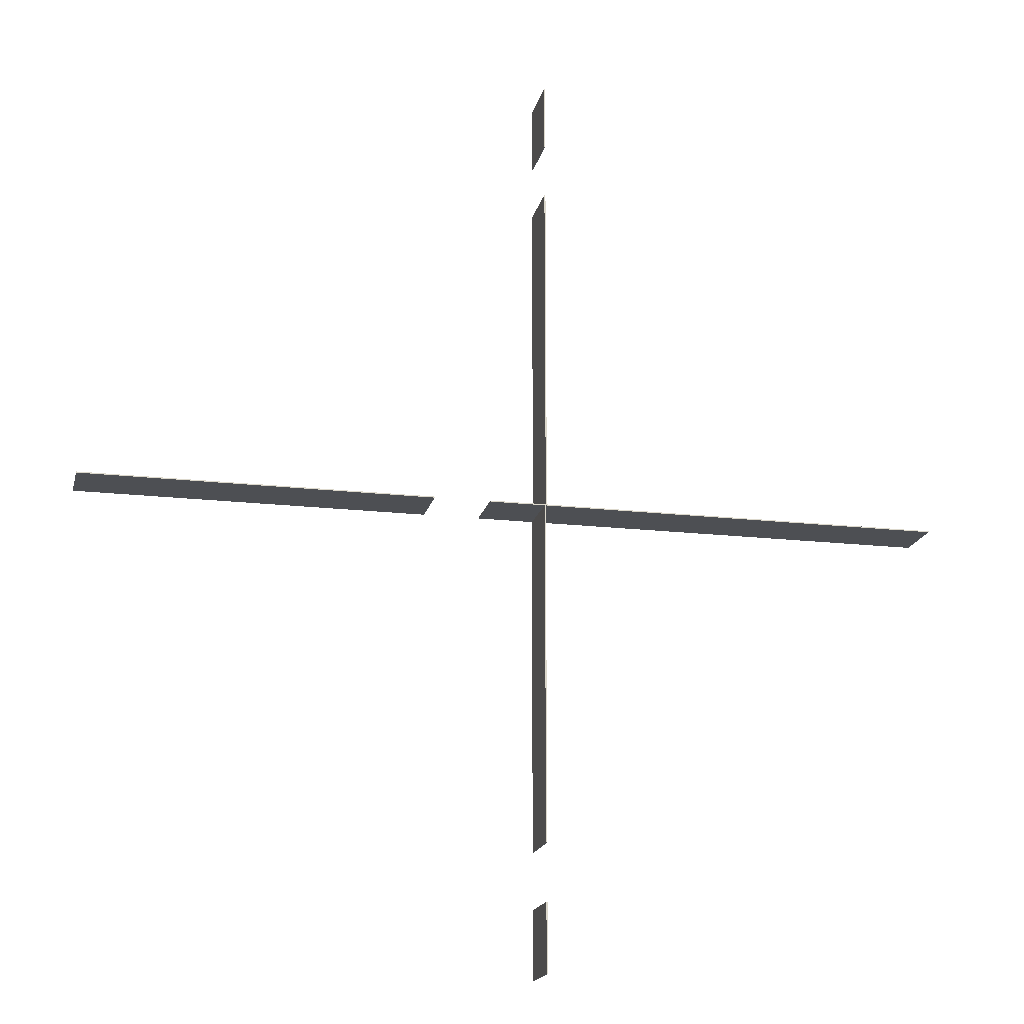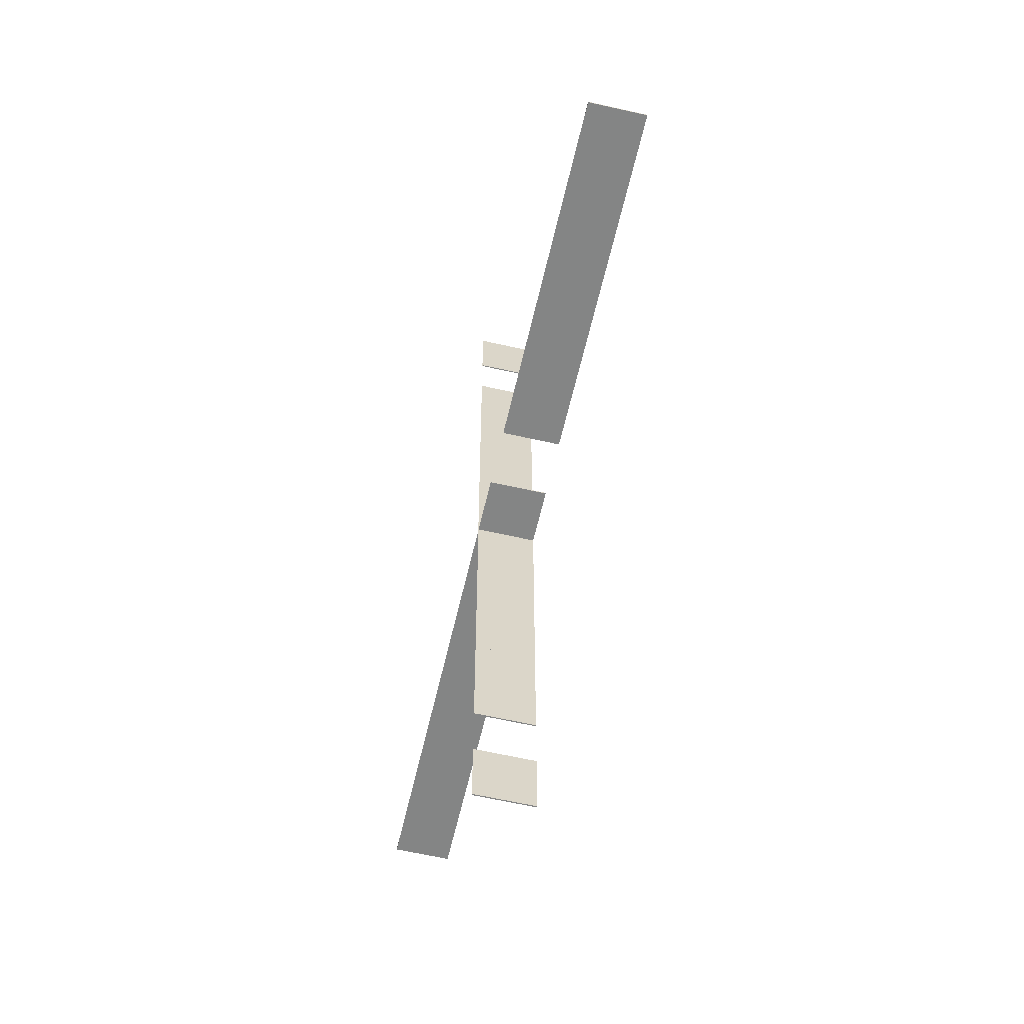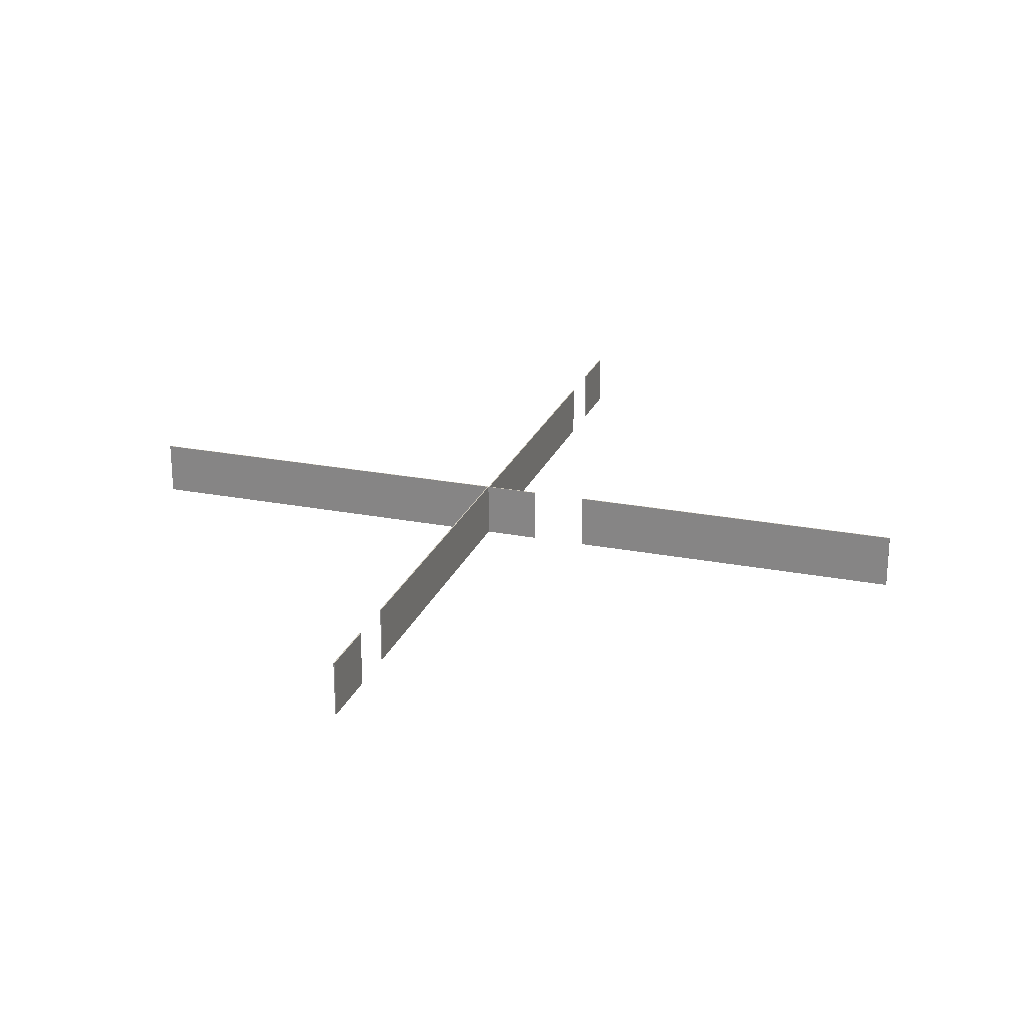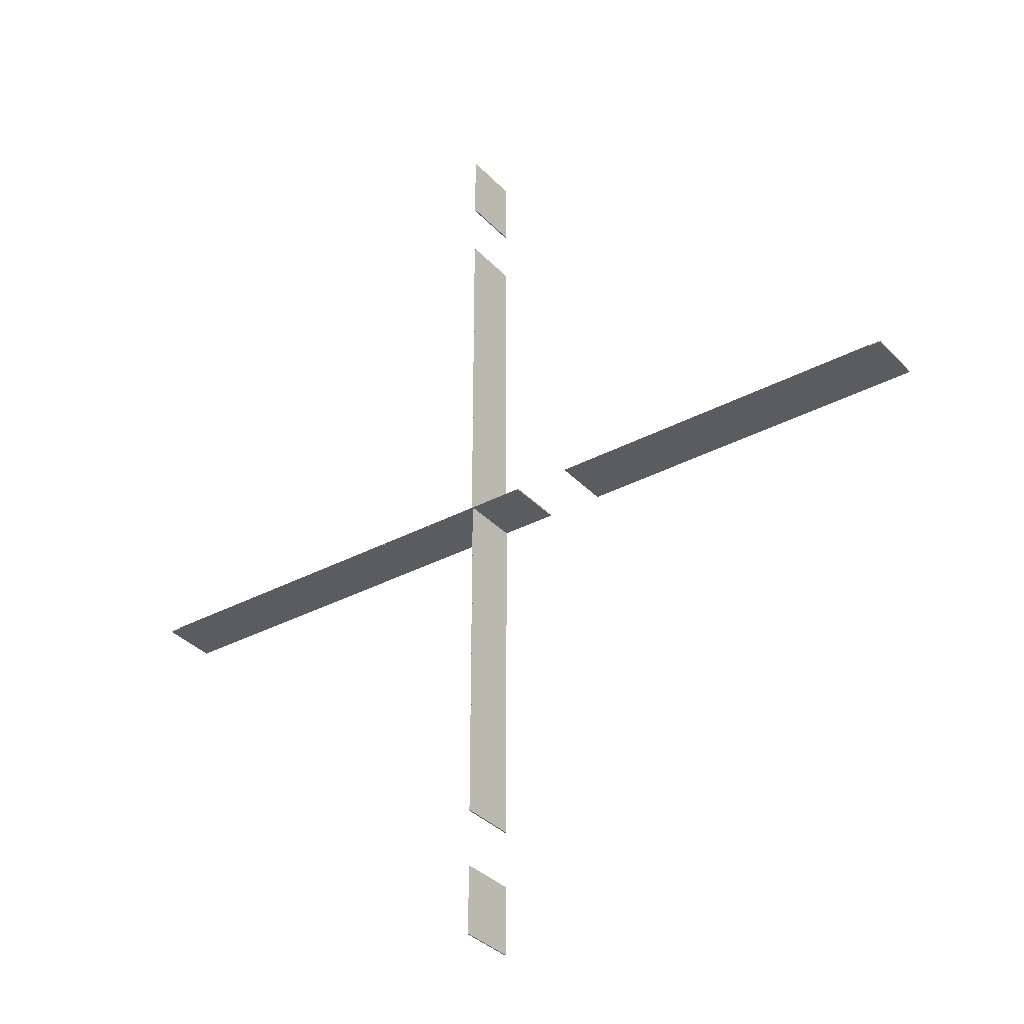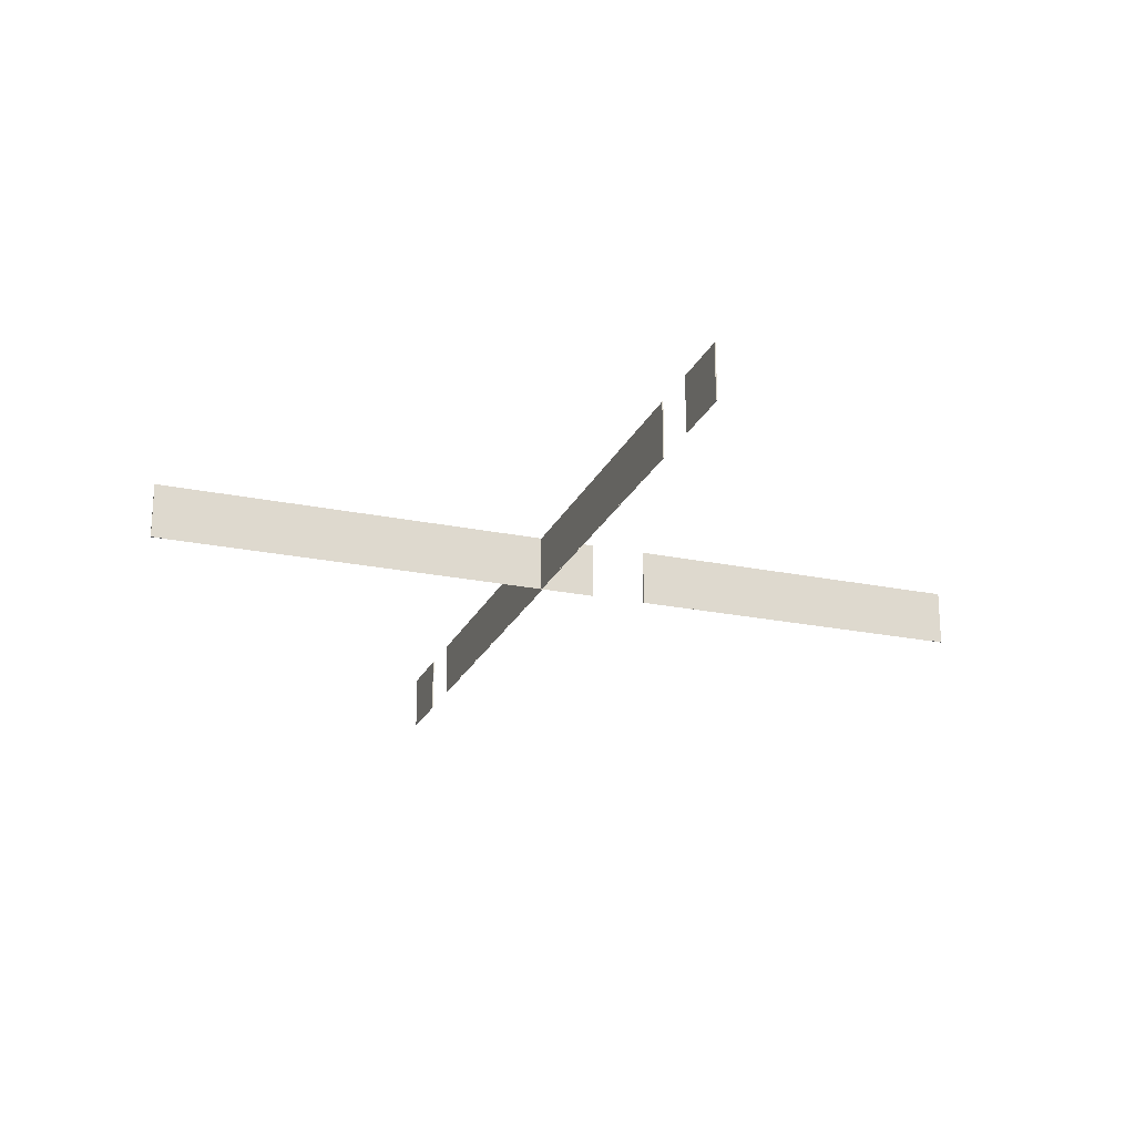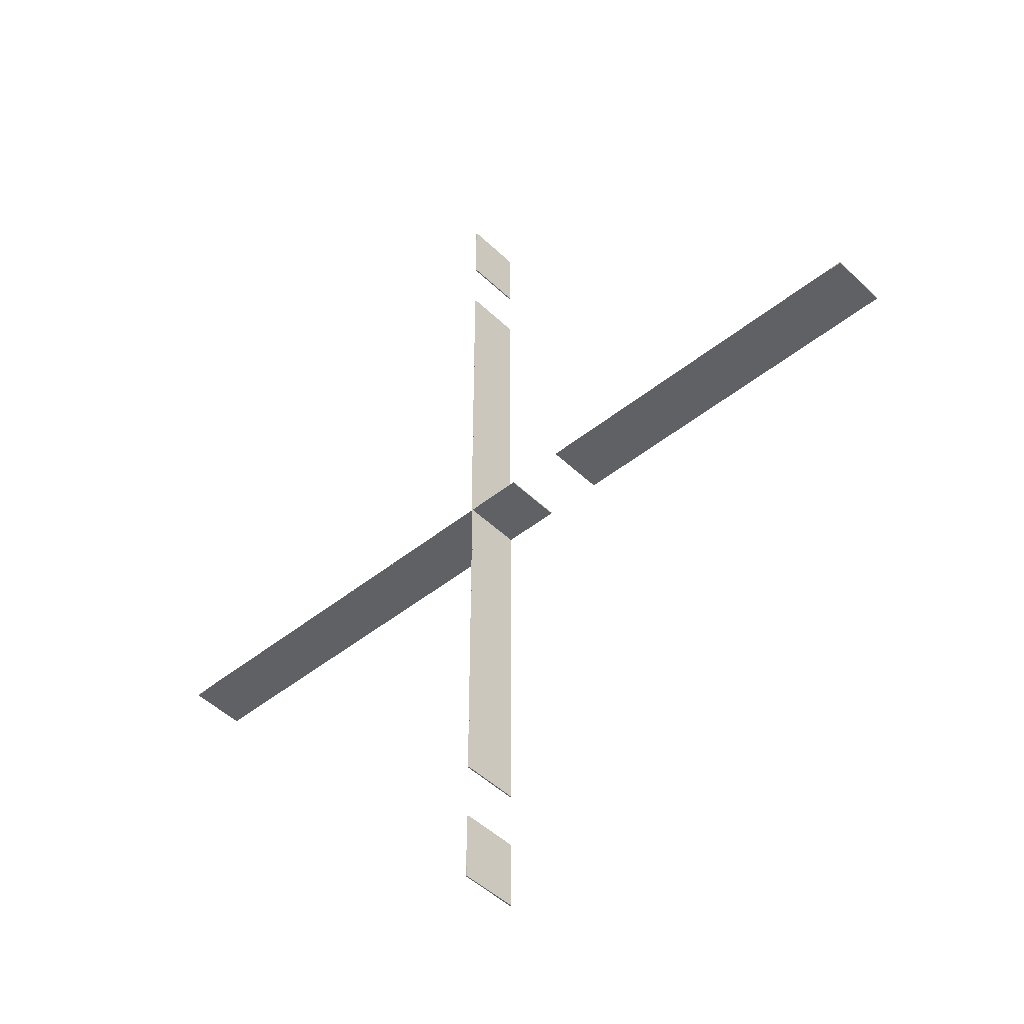
<metadata>
{"format":"obj","ext":"obj","renderer":"f3d","projection":"perspective","resolution":1024,"background":"white","views":[{"elev":-17.9,"azim":167.3,"up":"+Z"},{"elev":-61.6,"azim":77.0,"up":"+Z"},{"elev":23.5,"azim":18.2,"up":"+Y"},{"elev":-34.2,"azim":35.8,"up":"+Z"},{"elev":-22.5,"azim":-19.7,"up":"+Y"},{"elev":-46.7,"azim":42.5,"up":"+Z"}]}
</metadata>
<code>
v  7.5 5 37.5
v  12.5 5 37.6
v  12.5 5 37.5
v  7.5 5 37.6
v  13.5 5 37.5
v  13.5 0 37.6
v  13.5 -0 37.5
v  13.5 5 37.6
v  12.5 0 37.5
v  7.5 -0 37.5
v  7.5 0 37.6
v  12.5 0 37.6
v  -27.5 5 62.6
v  -27.6 5 67.6
v  -27.5 5 67.6
v  -27.6 5 62.6
v  -27.6 0 67.6
v  -27.5 -0 67.6
v  -27.5 -0 62.6
v  -27.6 0 62.6
v  -27.5 5 52.6
v  -27.6 5 57.6
v  -27.5 5 57.6
v  -27.6 5 52.6
v  -27.6 0 57.6
v  -27.5 -0 57.6
v  -27.5 -0 52.6
v  -27.6 0 52.6
v  -27.5 5 37.6
v  -27.6 5 42.6
v  -27.5 5 42.6
v  -27.6 5 37.6
v  -27.6 0 42.6
v  -27.5 -0 42.6
v  -27.5 -0 37.6
v  -27.6 0 37.6
v  -27.6 5 47.6
v  -27.5 5 47.6
v  -27.6 0 47.6
v  -27.5 -0 47.6
v  -27.4 5 32.5
v  -27.5 5 37.5
v  -27.4 5 37.5
v  -27.5 5 32.5
v  -27.5 0 37.5
v  -27.4 -0 37.5
v  -27.4 -0 32.5
v  -27.5 0 32.5
v  -27.4 5 27.5
v  -27.5 5 27.5
v  -27.4 -0 27.5
v  -27.5 0 27.5
v  -27.4 5 17.5
v  -27.5 5 22.5
v  -27.4 5 22.5
v  -27.5 5 17.5
v  -27.5 0 22.5
v  -27.4 -0 22.5
v  -27.4 -0 17.5
v  -27.5 0 17.5
v  -27.4 5 12.5
v  -27.5 5 12.5
v  -27.4 -0 12.5
v  -27.5 0 12.5
v  -27.4 5 7.5
v  -27.5 5 7.5
v  -27.4 -0 7.5
v  -27.5 0 7.5
v  -12.5 5 37.5
v  -7.5 5 37.6
v  -7.5 5 37.5
v  -12.5 5 37.6
v  -7.5 0 37.6
v  -7.5 -0 37.5
v  -12.5 -0 37.5
v  -12.5 0 37.6
v  -2.5 5 37.5
v  2.5 5 37.6
v  2.5 5 37.5
v  -2.5 5 37.6
v  2.5 0 37.6
v  2.5 -0 37.5
v  -2.5 -0 37.5
v  -2.5 0 37.6
v  -17.5 5 37.5
v  -17.5 5 37.6
v  -17.5 -0 37.5
v  -17.5 0 37.6
v  -62.5 5 37.5
v  -57.5 5 37.6
v  -57.5 5 37.5
v  -62.5 5 37.6
v  -57.5 0 37.6
v  -57.5 -0 37.5
v  -62.5 -0 37.5
v  -63.5 5 37.6
v  -63.5 -0 37.5
v  -63.5 0 37.6
v  -63.5 5 37.5
v  -62.5 0 37.6
v  -52.5 5 37.6
v  -52.5 5 37.5
v  -52.5 0 37.6
v  -52.5 -0 37.5
v  -47.5 5 37.5
v  -42.5 5 37.6
v  -42.5 5 37.5
v  -47.5 5 37.6
v  -42.5 0 37.6
v  -42.5 -0 37.5
v  -47.5 -0 37.5
v  -47.5 0 37.6
v  -37.5 5 37.6
v  -37.5 5 37.5
v  -37.5 0 37.6
v  -37.5 -0 37.5
v  -32.5 5 37.6
v  -32.5 5 37.5
v  -32.5 0 37.6
v  -32.5 -0 37.5
v  -27.5 0 37.6
v  -27.5 -0 37.5
v  -27.4 5 -2.5
v  -27.5 5 2.5
v  -27.4 5 2.5
v  -27.5 5 -2.5
v  -27.5 0 2.5
v  -27.4 -0 2.5
v  -27.4 -0 -2.5
v  -27.5 5 -3.5
v  -27.4 -0 -3.5
v  -27.5 0 -3.5
v  -27.4 5 -3.5
v  -27.5 0 -2.5
v  -22.5 5 37.6
v  -22.5 5 37.5
v  -22.5 0 37.6
v  -22.5 -0 37.5
v  -27.5 5 72.5
v  -27.6 5 77.5
v  -27.5 5 77.5
v  -27.6 5 72.5
v  -27.5 5 78.5
v  -27.6 0 78.5
v  -27.5 -0 78.5
v  -27.6 5 78.5
v  -27.5 -0 77.5
v  -27.5 -0 72.5
v  -27.6 0 72.5
v  -27.6 0 77.5
v  12.5 -0 37.5
g Dividers
f 1 2 3
f 4 2 1
f 5 6 7
f 8 6 5
f 1 9 10
f 3 9 1
f 4 10 11
f 1 10 4
f 2 11 12
f 4 11 2
f 13 14 15
f 16 14 13
f 15 17 18
f 14 17 15
f 13 18 19
f 15 18 13
f 16 19 20
f 13 19 16
f 14 20 17
f 16 20 14
f 21 22 23
f 24 22 21
f 23 25 26
f 22 25 23
f 21 26 27
f 23 26 21
f 24 27 28
f 21 27 24
f 22 28 25
f 24 28 22
f 29 30 31
f 32 30 29
f 31 33 34
f 30 33 31
f 29 34 35
f 31 34 29
f 32 35 36
f 29 35 32
f 30 36 33
f 32 36 30
f 31 37 38
f 30 37 31
f 38 39 40
f 37 39 38
f 31 40 34
f 38 40 31
f 30 34 33
f 31 34 30
f 37 33 39
f 30 33 37
f 38 24 21
f 37 24 38
f 21 28 27
f 24 28 21
f 38 27 40
f 21 27 38
f 37 40 39
f 38 40 37
f 24 39 28
f 37 39 24
f 41 42 43
f 44 42 41
f 43 45 46
f 42 45 43
f 41 46 47
f 43 46 41
f 44 47 48
f 41 47 44
f 42 48 45
f 44 48 42
f 49 44 41
f 50 44 49
f 41 48 47
f 44 48 41
f 49 47 51
f 41 47 49
f 50 51 52
f 49 51 50
f 44 52 48
f 50 52 44
f 53 54 55
f 56 54 53
f 55 57 58
f 54 57 55
f 53 58 59
f 55 58 53
f 56 59 60
f 53 59 56
f 54 60 57
f 56 60 54
f 55 50 49
f 54 50 55
f 49 52 51
f 50 52 49
f 55 51 58
f 49 51 55
f 54 58 57
f 55 58 54
f 50 57 52
f 54 57 50
f 61 56 53
f 62 56 61
f 53 60 59
f 56 60 53
f 61 59 63
f 53 59 61
f 62 63 64
f 61 63 62
f 56 64 60
f 62 64 56
f 65 62 61
f 66 62 65
f 61 64 63
f 62 64 61
f 65 63 67
f 61 63 65
f 66 67 68
f 65 67 66
f 62 68 64
f 66 68 62
f 69 70 71
f 72 70 69
f 71 73 74
f 70 73 71
f 69 74 75
f 71 74 69
f 72 75 76
f 69 75 72
f 70 76 73
f 72 76 70
f 77 78 79
f 80 78 77
f 79 81 82
f 78 81 79
f 77 82 83
f 79 82 77
f 80 83 84
f 77 83 80
f 78 84 81
f 80 84 78
f 71 80 77
f 70 80 71
f 77 84 83
f 80 84 77
f 71 83 74
f 77 83 71
f 70 74 73
f 71 74 70
f 80 73 84
f 70 73 80
f 79 4 1
f 78 4 79
f 1 11 10
f 4 11 1
f 79 10 82
f 1 10 79
f 78 82 81
f 79 82 78
f 4 81 11
f 78 81 4
f 85 72 69
f 86 72 85
f 69 76 75
f 72 76 69
f 85 75 87
f 69 75 85
f 86 87 88
f 85 87 86
f 72 88 76
f 86 88 72
f 89 90 91
f 92 90 89
f 91 93 94
f 90 93 91
f 89 94 95
f 91 94 89
f 96 97 98
f 99 97 96
f 90 100 93
f 92 100 90
f 91 101 102
f 90 101 91
f 102 103 104
f 101 103 102
f 91 104 94
f 102 104 91
f 90 94 93
f 91 94 90
f 101 93 103
f 90 93 101
f 105 106 107
f 108 106 105
f 107 109 110
f 106 109 107
f 105 110 111
f 107 110 105
f 108 111 112
f 105 111 108
f 106 112 109
f 108 112 106
f 102 108 105
f 101 108 102
f 105 112 111
f 108 112 105
f 102 111 104
f 105 111 102
f 101 104 103
f 102 104 101
f 108 103 112
f 101 103 108
f 107 113 114
f 106 113 107
f 114 115 116
f 113 115 114
f 107 116 110
f 114 116 107
f 106 110 109
f 107 110 106
f 113 109 115
f 106 109 113
f 114 117 118
f 113 117 114
f 118 119 120
f 117 119 118
f 114 120 116
f 118 120 114
f 113 116 115
f 114 116 113
f 117 115 119
f 113 115 117
f 118 29 42
f 117 29 118
f 42 121 122
f 29 121 42
f 118 122 120
f 42 122 118
f 117 120 119
f 118 120 117
f 29 119 121
f 117 119 29
f 123 124 125
f 126 124 123
f 125 127 128
f 124 127 125
f 123 128 129
f 125 128 123
f 130 131 132
f 133 131 130
f 124 134 127
f 126 134 124
f 23 16 13
f 22 16 23
f 13 20 19
f 16 20 13
f 23 19 26
f 13 19 23
f 22 26 25
f 23 26 22
f 16 25 20
f 22 25 16
f 42 135 136
f 29 135 42
f 136 137 138
f 135 137 136
f 42 138 122
f 136 138 42
f 29 122 121
f 42 122 29
f 135 121 137
f 29 121 135
f 139 140 141
f 142 140 139
f 143 144 145
f 146 144 143
f 139 147 148
f 141 147 139
f 142 148 149
f 139 148 142
f 140 149 150
f 142 149 140
f 12 151 7 6
f 151 3 5 7
f 3 2 8 5
f 2 12 6 8
f 150 147 145 144
f 147 141 143 145
f 141 140 146 143
f 140 150 144 146
f 95 100 98 97
f 100 92 96 98
f 92 89 99 96
f 89 95 97 99
f 129 134 132 131
f 134 126 130 132
f 126 123 133 130
f 123 129 131 133

</code>
